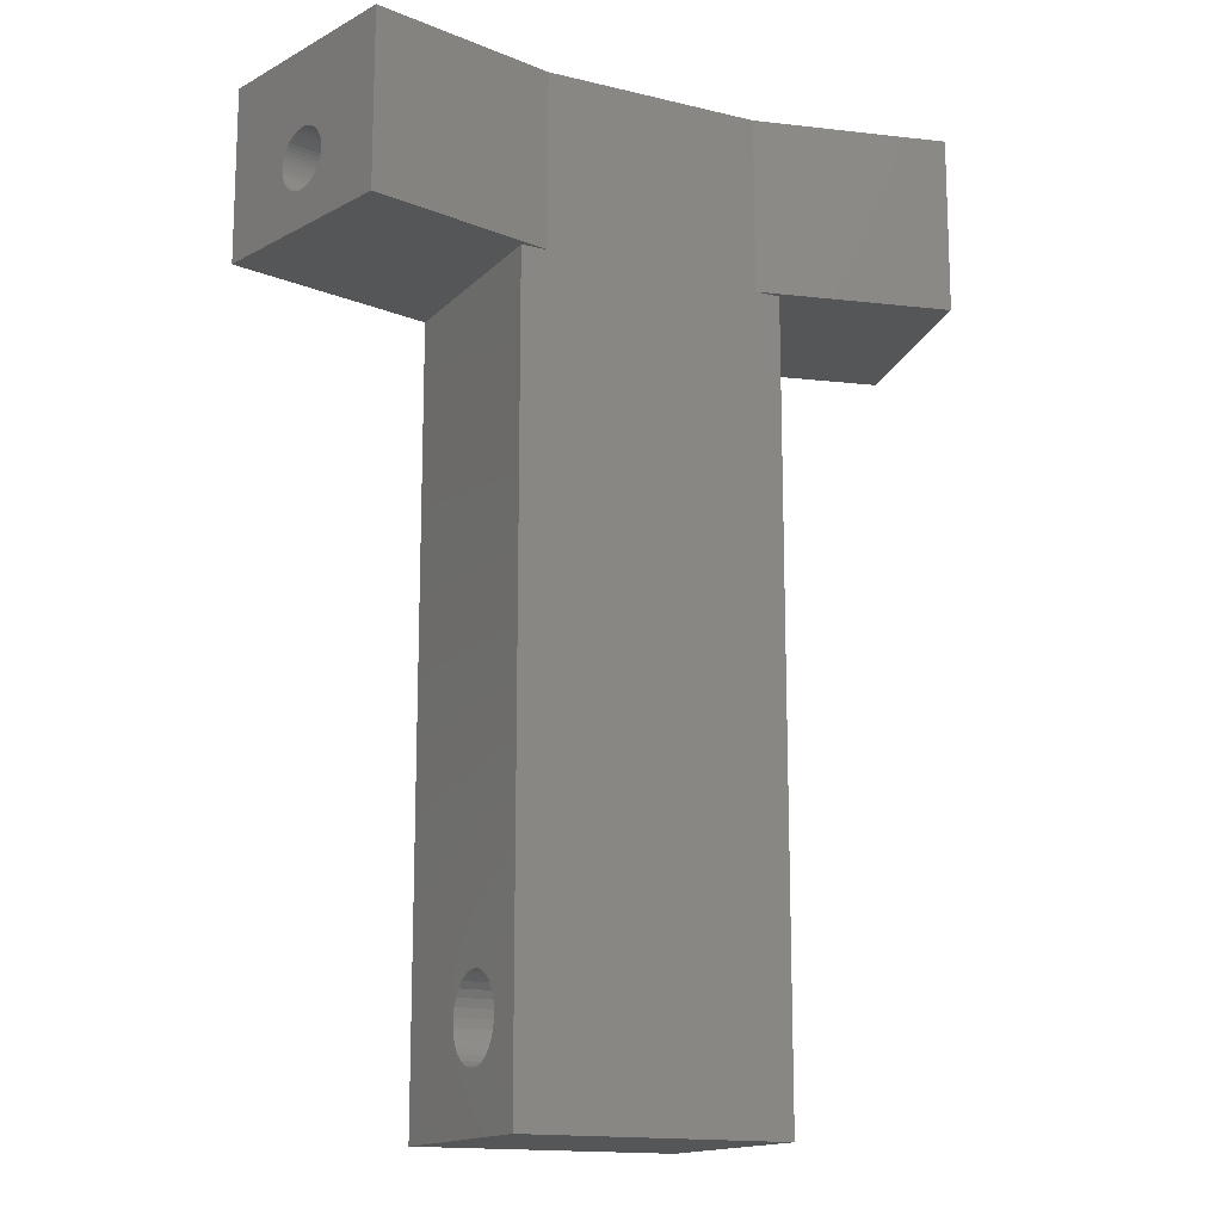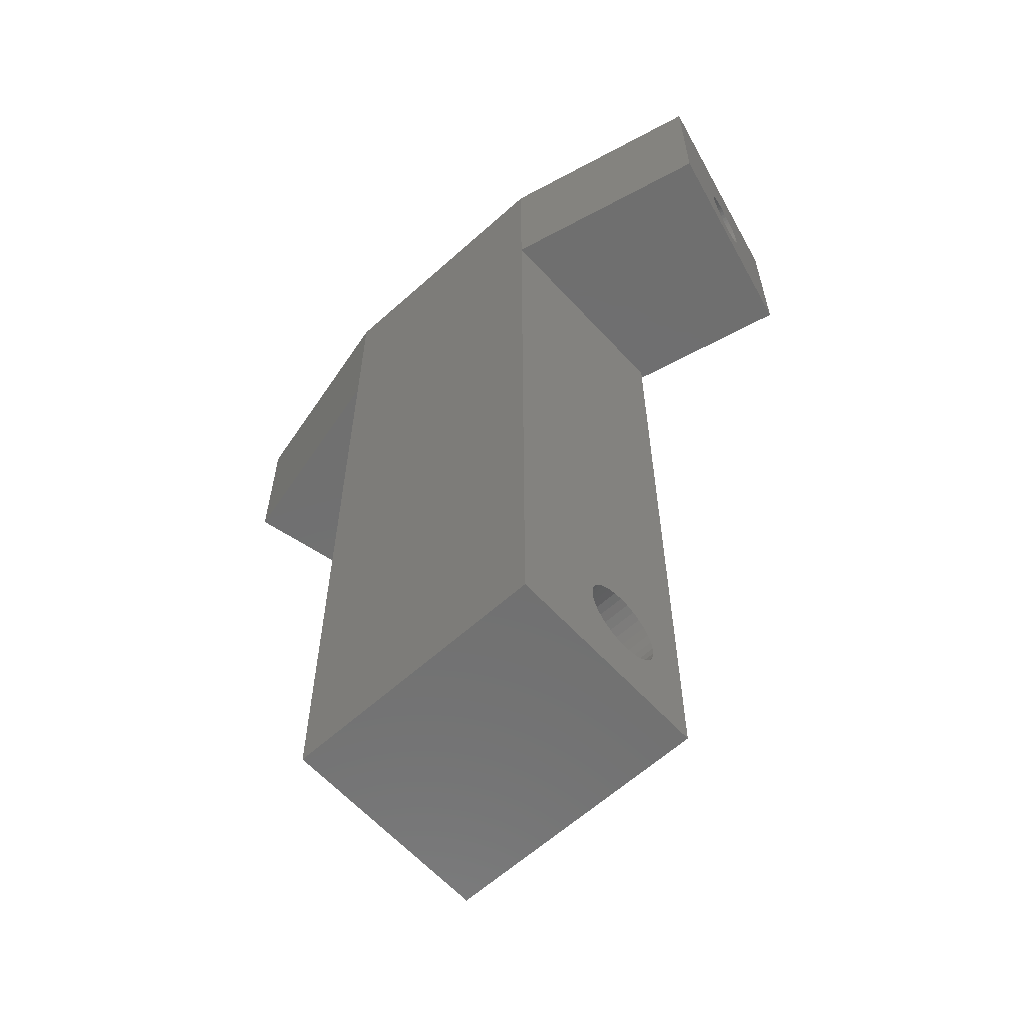
<metadata>
{"format":"stl","ext":"stl","renderer":"f3d","projection":"perspective","resolution":1024,"background":"white","views":[{"elev":-14.9,"azim":152.5,"up":"+Z"},{"elev":-61.7,"azim":42.4,"up":"+Z"}]}
</metadata>
<code>
# stl→obj: 378 verts, 760 faces
v -10 -26.87 -32.17
v -10 -24 -40
v -10 -26.87 -32.83
v -10 -27 -33.47
v -10 -27.27 -34.08
v -10 -27.66 -34.61
v -10 -28.15 -35.05
v -10 -28.72 -35.38
v -10 -29.35 -35.58
v -10 -30 -35.65
v -10 -30.65 -35.58
v -10 -40 -40
v -10 -31.28 -35.38
v -10 -33.13 -32.17
v -10 -33.13 -32.83
v -10 -31.85 -35.05
v -10 -32.34 -34.61
v -10 -32.73 -34.08
v -10 -33 -33.47
v -10 -40 18
v -10 -40 31
v -10 -27 -31.53
v -10 -24 18
v -10 -27.27 -30.93
v -10 -27.66 -30.39
v -10 -28.15 -29.95
v -10 -28.72 -29.62
v -10 -29.35 -29.42
v -10 -30 -29.35
v -10 -30.65 -29.42
v -10 -31.28 -29.62
v -10 -31.85 -29.95
v -10 -32.34 -30.39
v -10 -32.73 -30.93
v -10 -33 -31.53
v -10 -29.47 22.74
v -10 -29.45 23.14
v -10 -29.45 22.86
v -10 -29.47 23.26
v -10 -29.53 22.42
v -10 -29.49 22.58
v -10 -29.53 23.58
v -10 -29.49 23.42
v -10 -29.62 22.15
v -10 -29.56 22.3
v -10 -29.62 23.85
v -10 -29.56 23.7
v -10 -29.81 21.79
v -10 -29.67 22.04
v -10 -29.98 21.57
v -10 -29.81 24.21
v -10 -29.67 23.96
v -10 -29.98 24.43
v -10 -30.18 21.36
v -10 -30.18 24.64
v -10 -30.51 21.12
v -10 -30.4 21.18
v -10 -30.51 24.88
v -10 -30.4 24.82
v -10 -31.08 20.86
v -10 -30.65 21.03
v -10 -30.91 20.91
v -10 -31.08 25.14
v -10 -30.65 24.97
v -10 -30.91 25.09
v -10 -31.31 20.8
v -10 -31.19 20.82
v -10 -31.31 25.2
v -10 -31.19 25.18
v -10 -31.65 20.76
v -10 -31.48 20.77
v -10 -31.65 25.24
v -10 -31.48 25.23
v -10 -31.94 20.76
v -10 -31.77 20.75
v -10 -31.94 25.24
v -10 -31.77 25.25
v -10 -32.17 20.79
v -10 -32.06 20.77
v -10 -32.17 25.21
v -10 -32.06 25.23
v -10 -32.51 20.87
v -10 -32.34 20.82
v -10 -32.51 25.13
v -10 -32.34 25.18
v -10 -32.72 20.96
v -10 -32.62 20.91
v -10 -32.72 25.04
v -10 -32.62 25.09
v -10 -32.98 21.09
v -10 -32.88 21.03
v -10 -32.98 24.91
v -10 -32.88 24.97
v -10 -33.43 21.44
v -10 -33.13 21.18
v -10 -33.35 21.36
v -10 -33.43 24.56
v -10 -33.13 24.82
v -10 -33.35 24.64
v -10 -33.81 21.95
v -10 -33.55 21.57
v -10 -33.72 21.79
v -10 -33.81 24.05
v -10 -33.55 24.43
v -10 -33.72 24.21
v -10 -33.93 22.2
v -10 -33.86 22.04
v -10 -33.93 23.8
v -10 -33.86 23.96
v -10 -34.05 22.69
v -10 -33.97 22.3
v -10 -34.04 22.58
v -10 -34.05 23.31
v -10 -33.97 23.7
v -10 -34.04 23.42
v -10 -34.08 22.86
v -10 -34.08 23.14
v -25.91 -36.13 31
v -8.078 -24 31
v -22.13 -20.58 31
v 8.078 -24 31
v 25.91 -36.13 31
v 22.13 -20.58 31
v 10 -40 31
v 10 -40 18
v 10 -27 -31.53
v 10 -24 -40
v 10 -24 18
v 10 -26.87 -32.17
v 10 -27.27 -30.93
v 10 -27.66 -30.39
v 10 -28.15 -29.95
v 10 -28.72 -29.62
v 10 -29.35 -29.42
v 10 -30 -29.35
v 10 -30.65 -29.42
v 10 -31.28 -29.62
v 10 -31.85 -29.95
v 10 -32.34 -30.39
v 10 -32.73 -30.93
v 10 -40 -40
v 10 -33 -31.53
v 10 -33.13 -32.17
v 10 -26.87 -32.83
v 10 -27 -33.47
v 10 -27.27 -34.08
v 10 -27.66 -34.61
v 10 -28.15 -35.05
v 10 -28.72 -35.38
v 10 -29.35 -35.58
v 10 -30 -35.65
v 10 -30.65 -35.58
v 10 -31.28 -35.38
v 10 -31.85 -35.05
v 10 -32.34 -34.61
v 10 -32.73 -34.08
v 10 -33 -33.47
v 10 -33.13 -32.83
v 8.078 -24 18
v -8.078 -24 18
v -0.3354 -33.99 20.77
v 23.96 -28.09 20.77
v 23.96 -28.08 20.77
v -0.2688 -34.26 20.75
v -0.401 -33.72 20.82
v -0.4645 -33.46 25.09
v 23.83 -27.56 25.1
v -0.401 -33.72 25.18
v 23.83 -27.55 25.09
v 24.02 -28.36 20.75
v 24.22 -29.16 20.91
v 24.16 -28.91 20.82
v -0.07306 -35.07 20.91
v 23.95 -28.07 20.77
v 23.89 -27.81 20.82
v 24.09 -28.63 20.77
v 24.03 -28.37 20.75
v -0.2021 -34.54 20.77
v -0.791 -32.12 23.42
v 23.5 -26.21 23.41
v 23.5 -26.21 23.42
v -0.7994 -32.08 23.14
v 24.22 -29.16 25.09
v 24.28 -29.4 24.98
v -0.07306 -35.07 25.09
v -0.01265 -35.32 24.97
v 24.28 -29.41 24.97
v 24.43 -30.04 21.57
v 0.1801 -36.11 21.79
v 24.47 -30.2 21.79
v 0.1409 -35.95 21.57
v -0.6327 -32.77 21.36
v -0.6784 -32.58 21.57
v -0.7498 -32.28 22.04
v 0.04372 -35.55 24.82
v 24.33 -29.63 24.83
v 24.34 -29.64 24.82
v -0.7744 -32.18 22.3
v 0.2535 -36.41 23.42
v 24.53 -30.43 23.7
v 24.55 -30.5 23.42
v 0.2369 -36.34 23.7
v -0.5249 -33.21 24.97
v 24.16 -28.91 25.18
v 24.15 -28.89 20.82
v -0.1366 -34.81 20.82
v 24.16 -28.9 20.82
v 23.61 -26.67 21.57
v 23.66 -26.86 21.36
v -0.7744 -32.18 23.7
v 0.2369 -36.34 22.3
v 23.76 -27.29 24.97
v 23.77 -27.3 24.97
v -0.5813 -32.98 24.82
v 0.2123 -36.24 22.04
v -0.01265 -35.32 21.03
v 0.1801 -36.11 24.21
v 24.43 -30.04 24.43
v 24.47 -30.2 24.21
v 0.1409 -35.95 24.43
v 24.39 -29.85 24.64
v 24.43 -30.03 24.44
v 0.09517 -35.76 24.64
v 24.34 -29.64 21.18
v 0.09517 -35.76 21.36
v 24.39 -29.85 21.36
v 0.04372 -35.55 21.18
v -0.5813 -32.98 21.18
v 23.52 -26.28 22.3
v 23.52 -26.28 22.29
v 23.5 -26.21 23.43
v 23.52 -26.28 23.7
v -0.7498 -32.28 23.96
v 23.52 -26.28 23.71
v 23.57 -26.51 24.21
v -0.6784 -32.58 24.43
v -0.7177 -32.42 24.21
v 23.61 -26.67 24.43
v 24.43 -30.03 21.56
v 24.28 -29.4 21.02
v 24.28 -29.41 21.03
v 24.5 -30.33 23.96
v 24.51 -30.34 23.95
v 0.2123 -36.24 23.96
v 23.83 -27.56 20.9
v 23.5 -26.21 22.57
v -0.7177 -32.42 21.79
v 23.57 -26.51 21.79
v 23.76 -27.29 21.03
v 23.71 -27.07 21.18
v -0.4645 -33.46 20.91
v -0.5249 -33.21 21.03
v 23.89 -27.81 25.18
v 24.33 -29.63 21.17
v 24.5 -30.33 22.04
v 24.47 -30.21 21.8
v 24.55 -30.54 23.15
v 0.2618 -36.44 23.14
v 0.2535 -36.41 22.58
v 0.2618 -36.44 22.86
v 24.47 -30.21 24.2
v 23.5 -26.21 22.58
v -0.791 -32.12 22.58
v -0.7994 -32.08 22.86
v 23.49 -26.17 23.14
v 23.77 -27.3 21.03
v 23.83 -27.55 20.91
v 24.09 -28.63 25.23
v 24.15 -28.89 25.18
v -0.2021 -34.54 25.23
v 24.03 -28.37 25.25
v 23.66 -26.86 24.64
v 23.71 -27.07 24.82
v -0.6327 -32.77 24.64
v -0.3354 -33.99 25.23
v 23.96 -28.09 25.23
v -0.2688 -34.26 25.25
v 23.96 -28.08 25.23
v 24.55 -30.54 23.14
v 24.51 -30.34 22.05
v 23.5 -26.21 22.59
v 23.49 -26.17 22.86
v 23.54 -26.38 22.04
v -0.1366 -34.81 25.18
v 24.16 -28.9 25.18
v 23.95 -28.07 25.23
v 24.02 -28.36 25.25
v 23.54 -26.38 23.96
v 24.53 -30.43 22.3
v 24.55 -30.54 22.85
v 24.55 -30.5 22.58
v 24.55 -30.54 22.86
v 22.13 -20.58 18
v 25.91 -36.13 18
v -23.49 -26.17 23.14
v -22.13 -20.58 18
v -23.49 -26.17 22.86
v -23.5 -26.21 22.59
v -23.5 -26.21 22.58
v -23.5 -26.21 22.57
v -23.52 -26.28 22.3
v -23.52 -26.28 22.29
v -23.54 -26.38 22.04
v -23.57 -26.51 21.79
v -23.61 -26.67 21.57
v -23.66 -26.86 21.36
v -23.71 -27.07 21.18
v -23.76 -27.29 21.03
v -23.77 -27.3 21.03
v -23.83 -27.55 20.91
v -23.83 -27.56 20.9
v -23.89 -27.81 20.82
v -23.95 -28.07 20.77
v -23.96 -28.08 20.77
v -23.96 -28.09 20.77
v -24.02 -28.36 20.75
v -25.91 -36.13 18
v -24.03 -28.37 20.75
v -24.09 -28.63 20.77
v -24.15 -28.89 20.82
v -24.16 -28.9 20.82
v -24.16 -28.91 20.82
v -24.28 -29.4 21.02
v -24.22 -29.16 20.91
v -24.33 -29.63 21.17
v -24.28 -29.41 21.03
v -24.47 -30.21 21.8
v -24.47 -30.2 21.79
v -24.51 -30.34 22.05
v -24.5 -30.33 22.04
v -24.55 -30.54 22.85
v -24.55 -30.5 22.58
v -24.55 -30.54 22.86
v -24.55 -30.54 23.14
v -24.53 -30.43 22.3
v -24.43 -30.04 21.57
v -24.43 -30.03 21.56
v -24.39 -29.85 21.36
v -24.34 -29.64 21.18
v -23.5 -26.21 23.41
v -23.5 -26.21 23.42
v -23.5 -26.21 23.43
v -23.52 -26.28 23.7
v -23.52 -26.28 23.71
v -23.54 -26.38 23.96
v -23.57 -26.51 24.21
v -23.61 -26.67 24.43
v -23.66 -26.86 24.64
v -23.71 -27.07 24.82
v -23.76 -27.29 24.97
v -23.77 -27.3 24.97
v -23.83 -27.55 25.09
v -23.83 -27.56 25.1
v -23.89 -27.81 25.18
v -23.95 -28.07 25.23
v -23.96 -28.08 25.23
v -23.96 -28.09 25.23
v -24.02 -28.36 25.25
v -24.03 -28.37 25.25
v -24.09 -28.63 25.23
v -24.15 -28.89 25.18
v -24.16 -28.9 25.18
v -24.16 -28.91 25.18
v -24.22 -29.16 25.09
v -24.28 -29.4 24.98
v -24.28 -29.41 24.97
v -24.33 -29.63 24.83
v -24.34 -29.64 24.82
v -24.47 -30.21 24.2
v -24.5 -30.33 23.96
v -24.51 -30.34 23.95
v -24.53 -30.43 23.7
v -24.55 -30.54 23.15
v -24.55 -30.5 23.42
v -24.47 -30.2 24.21
v -24.43 -30.04 24.43
v -24.43 -30.03 24.44
v -24.39 -29.85 24.64
f 1 2 3
f 2 4 3
f 2 5 4
f 2 6 5
f 2 7 6
f 2 8 7
f 2 9 8
f 2 10 9
f 2 11 10
f 12 11 2
f 11 12 13
f 12 14 15
f 13 12 16
f 12 17 16
f 12 18 17
f 12 19 18
f 12 15 19
f 14 12 20
f 21 20 12
f 20 21 21
f 22 2 1
f 2 22 23
f 24 23 22
f 25 23 24
f 26 23 25
f 27 23 26
f 28 23 27
f 29 23 28
f 20 29 30
f 20 30 31
f 20 31 32
f 20 32 33
f 20 33 34
f 20 34 35
f 20 35 14
f 29 20 23
f 36 37 38
f 36 39 37
f 40 36 41
f 36 40 39
f 42 39 40
f 39 42 43
f 44 40 45
f 40 44 42
f 46 42 44
f 42 46 47
f 48 44 49
f 50 44 48
f 44 50 46
f 46 51 52
f 53 46 50
f 46 53 51
f 54 53 50
f 54 55 53
f 56 54 57
f 54 56 55
f 58 55 56
f 55 58 59
f 60 56 61
f 56 60 58
f 60 61 62
f 63 58 60
f 58 63 64
f 64 63 65
f 66 60 67
f 60 66 63
f 68 63 66
f 63 68 69
f 70 66 71
f 66 70 68
f 72 68 70
f 68 72 73
f 74 70 75
f 70 74 72
f 76 72 74
f 72 76 77
f 78 74 79
f 74 78 76
f 80 76 78
f 76 80 81
f 82 78 83
f 78 82 80
f 84 80 82
f 80 84 85
f 86 82 87
f 82 86 84
f 88 84 86
f 84 88 89
f 90 86 91
f 86 90 88
f 92 88 90
f 88 92 93
f 94 90 95
f 90 94 92
f 94 95 96
f 97 92 94
f 92 97 98
f 98 97 99
f 100 94 101
f 94 100 97
f 100 101 102
f 103 97 100
f 97 103 104
f 104 103 105
f 106 100 107
f 100 106 103
f 108 103 106
f 103 108 109
f 110 106 111
f 106 110 108
f 110 111 112
f 113 108 110
f 108 113 114
f 114 113 115
f 116 113 110
f 113 116 117
f 118 119 120
f 119 118 21
f 121 122 123
f 122 121 124
f 119 124 121
f 21 124 119
f 124 21 124
f 124 21 21
f 124 124 125
f 126 127 128
f 127 126 129
f 128 130 126
f 128 131 130
f 128 132 131
f 128 133 132
f 128 134 133
f 128 135 134
f 125 135 128
f 135 125 136
f 136 125 137
f 137 125 138
f 138 125 139
f 139 125 140
f 141 140 125
f 142 141 143
f 140 141 142
f 144 127 129
f 145 127 144
f 146 127 145
f 147 127 146
f 148 127 147
f 149 127 148
f 150 127 149
f 151 127 150
f 152 127 151
f 141 152 153
f 141 153 154
f 152 141 127
f 155 141 154
f 156 141 155
f 157 141 156
f 158 141 157
f 143 141 158
f 141 125 124
f 127 159 128
f 159 127 160
f 2 160 127
f 160 2 23
f 159 119 121
f 119 159 160
f 12 127 141
f 127 12 2
f 12 124 21
f 124 12 141
f 9 151 150
f 151 9 10
f 29 134 135
f 134 29 28
f 158 14 143
f 14 158 15
f 24 131 25
f 131 24 130
f 22 130 24
f 130 22 126
f 11 153 152
f 153 11 13
f 8 150 149
f 150 8 9
f 6 148 147
f 148 6 7
f 4 144 3
f 144 4 145
f 6 146 5
f 146 6 147
f 27 132 133
f 132 27 26
f 26 131 132
f 131 26 25
f 28 133 134
f 133 28 27
f 1 126 22
f 126 1 129
f 10 152 151
f 152 10 11
f 7 149 148
f 149 7 8
f 3 129 1
f 129 3 144
f 5 145 4
f 145 5 146
f 13 154 153
f 154 13 16
f 33 138 139
f 138 33 32
f 155 18 156
f 18 155 17
f 143 35 142
f 35 143 14
f 32 137 138
f 137 32 31
f 31 136 137
f 136 31 30
f 30 135 136
f 135 30 29
f 156 19 157
f 19 156 18
f 157 15 158
f 15 157 19
f 16 155 154
f 155 16 17
f 142 34 140
f 34 142 35
f 140 33 139
f 33 140 34
f 161 162 163
f 162 161 164
f 164 161 165
f 166 167 168
f 167 166 169
f 170 162 164
f 171 172 173
f 174 175 165
f 176 177 178
f 179 180 181
f 180 179 182
f 174 161 163
f 161 174 165
f 183 184 185
f 186 184 187
f 184 186 185
f 188 189 190
f 189 188 191
f 192 193 194
f 195 196 197
f 196 195 186
f 165 192 198
f 199 200 201
f 200 199 202
f 166 168 203
f 204 183 185
f 205 206 207
f 206 205 178
f 192 208 193
f 208 192 209
f 202 198 210
f 198 202 211
f 203 212 213
f 212 203 214
f 211 215 189
f 216 173 206
f 217 218 219
f 218 217 220
f 221 222 223
f 224 225 226
f 225 224 227
f 205 176 178
f 165 228 192
f 194 229 198
f 229 194 230
f 181 210 179
f 210 181 231
f 231 232 210
f 232 233 210
f 233 232 234
f 235 236 237
f 236 235 238
f 239 226 225
f 240 216 241
f 216 240 173
f 202 242 243
f 242 202 244
f 217 202 220
f 223 197 221
f 197 223 195
f 175 245 165
f 229 246 198
f 193 247 194
f 220 202 168
f 192 194 198
f 193 248 247
f 248 193 208
f 249 250 228
f 165 251 252
f 167 253 168
f 166 213 169
f 213 166 203
f 179 210 182
f 254 241 216
f 240 171 173
f 255 256 215
f 201 257 199
f 258 259 199
f 259 258 260
f 244 219 261
f 219 244 217
f 244 202 217
f 220 222 218
f 222 220 223
f 223 220 195
f 198 262 263
f 262 198 246
f 210 264 182
f 264 210 198
f 265 180 182
f 209 228 250
f 228 209 192
f 249 252 266
f 252 249 228
f 165 252 228
f 266 251 267
f 251 266 252
f 251 245 267
f 245 251 165
f 268 269 270
f 271 268 270
f 254 227 224
f 227 254 216
f 206 178 165
f 168 202 210
f 195 220 168
f 214 272 273
f 272 214 274
f 187 196 186
f 275 276 277
f 276 275 278
f 237 236 233
f 274 168 210
f 239 191 188
f 191 239 225
f 206 172 207
f 172 206 173
f 199 211 202
f 211 199 259
f 258 257 279
f 257 258 199
f 255 211 280
f 211 255 215
f 191 225 227
f 190 215 256
f 215 190 189
f 281 282 264
f 264 265 182
f 265 264 282
f 198 263 264
f 263 281 264
f 281 263 262
f 283 230 194
f 247 283 194
f 283 247 248
f 284 269 285
f 269 284 270
f 284 204 185
f 204 284 285
f 261 242 244
f 178 164 165
f 164 177 170
f 177 164 178
f 253 286 168
f 276 287 277
f 270 284 168
f 284 195 168
f 233 274 210
f 234 288 233
f 273 212 214
f 191 227 165
f 289 280 211
f 211 165 198
f 290 291 259
f 290 260 292
f 260 290 259
f 185 186 284
f 186 195 284
f 243 200 202
f 227 216 206
f 227 206 165
f 277 270 168
f 277 271 270
f 271 277 287
f 288 237 233
f 237 288 235
f 214 168 274
f 203 168 214
f 211 189 191
f 211 191 165
f 289 259 291
f 259 289 211
f 275 286 278
f 286 275 168
f 275 277 168
f 236 274 233
f 238 274 236
f 274 238 272
f 292 258 279
f 258 292 260
f 181 293 123
f 293 180 265
f 293 181 180
f 123 231 181
f 123 232 231
f 123 234 232
f 123 288 234
f 123 235 288
f 123 238 235
f 123 272 238
f 123 273 272
f 123 212 273
f 123 213 212
f 123 169 213
f 123 167 169
f 123 253 167
f 123 286 253
f 123 278 286
f 123 276 278
f 123 287 276
f 122 287 123
f 287 122 271
f 271 122 268
f 268 122 269
f 269 122 285
f 285 122 204
f 204 122 183
f 183 122 184
f 184 122 187
f 187 122 196
f 122 261 219
f 122 243 242
f 294 257 201
f 257 294 279
f 294 201 122
f 200 122 201
f 243 122 200
f 261 122 242
f 218 122 219
f 222 122 218
f 221 122 222
f 197 122 221
f 196 122 197
f 282 293 265
f 281 293 282
f 262 293 281
f 246 293 262
f 229 293 246
f 230 293 229
f 283 293 230
f 248 293 283
f 208 293 248
f 209 293 208
f 250 293 209
f 249 293 250
f 266 293 249
f 267 293 266
f 245 293 267
f 175 293 245
f 174 293 175
f 163 293 174
f 162 293 163
f 170 293 162
f 294 170 177
f 294 177 176
f 294 176 205
f 294 205 207
f 294 207 172
f 294 172 171
f 294 240 241
f 294 254 224
f 294 256 255
f 294 280 289
f 294 290 292
f 279 294 292
f 290 294 291
f 291 294 289
f 280 294 255
f 170 294 293
f 240 294 171
f 254 294 241
f 226 294 224
f 239 294 226
f 188 294 239
f 190 294 188
f 256 294 190
f 293 121 123
f 121 293 159
f 128 294 125
f 294 128 293
f 293 128 159
f 125 122 124
f 122 125 294
f 295 296 297
f 296 298 297
f 296 299 298
f 296 300 299
f 296 301 300
f 296 302 301
f 296 303 302
f 296 304 303
f 296 305 304
f 296 306 305
f 296 307 306
f 296 308 307
f 296 309 308
f 296 310 309
f 296 311 310
f 296 312 311
f 296 313 312
f 296 314 313
f 296 315 314
f 296 316 315
f 317 316 296
f 316 317 318
f 318 317 319
f 319 317 320
f 320 317 321
f 321 317 322
f 317 323 324
f 317 325 326
f 317 327 328
f 317 329 330
f 317 331 332
f 333 317 334
f 331 317 333
f 335 317 332
f 329 317 335
f 327 317 330
f 336 317 328
f 337 317 336
f 338 317 337
f 339 317 338
f 325 317 339
f 323 317 326
f 322 317 324
f 340 296 295
f 341 296 340
f 296 341 120
f 342 120 341
f 343 120 342
f 344 120 343
f 345 120 344
f 346 120 345
f 347 120 346
f 348 120 347
f 349 120 348
f 350 120 349
f 351 120 350
f 352 120 351
f 353 120 352
f 354 120 353
f 355 120 354
f 356 120 355
f 357 120 356
f 358 120 357
f 118 358 359
f 118 359 360
f 118 360 361
f 118 361 362
f 118 362 363
f 118 363 364
f 118 364 365
f 118 365 366
f 118 366 367
f 118 367 368
f 118 369 370
f 118 371 372
f 317 373 334
f 373 317 374
f 118 374 317
f 374 118 372
f 371 118 370
f 369 118 375
f 375 118 376
f 376 118 377
f 358 118 120
f 378 118 368
f 377 118 378
f 160 120 119
f 120 160 296
f 317 23 20
f 23 317 296
f 160 23 296
f 317 21 118
f 21 317 20
f 315 71 314
f 71 315 70
f 316 70 315
f 70 316 75
f 50 304 305
f 304 50 48
f 314 66 313
f 66 314 71
f 378 98 99
f 98 378 368
f 363 85 84
f 85 363 362
f 351 58 64
f 58 351 350
f 340 43 341
f 43 340 39
f 319 74 318
f 74 319 79
f 346 53 347
f 53 346 51
f 349 55 59
f 55 349 348
f 325 91 326
f 91 325 90
f 341 42 342
f 42 341 43
f 101 337 336
f 337 101 94
f 109 369 103
f 369 109 370
f 313 67 312
f 67 313 66
f 308 57 307
f 57 308 56
f 307 54 306
f 54 307 57
f 45 300 301
f 300 45 40
f 295 39 340
f 39 295 37
f 356 68 73
f 68 356 355
f 359 77 76
f 77 359 358
f 335 112 111
f 112 335 332
f 114 371 108
f 371 114 372
f 97 378 99
f 378 97 377
f 105 376 104
f 376 105 375
f 312 60 311
f 60 312 67
f 311 62 310
f 62 311 60
f 309 56 308
f 56 309 61
f 54 305 306
f 305 54 50
f 353 65 63
f 65 353 352
f 342 47 343
f 47 342 42
f 344 52 345
f 52 344 46
f 318 75 316
f 75 318 74
f 347 55 348
f 55 347 53
f 338 94 96
f 94 338 337
f 336 102 101
f 102 336 328
f 322 83 321
f 83 322 82
f 339 90 325
f 90 339 95
f 117 373 113
f 373 117 334
f 113 374 115
f 374 113 373
f 108 370 109
f 370 108 371
f 115 372 114
f 372 115 374
f 367 93 92
f 93 367 366
f 310 61 309
f 61 310 62
f 44 301 302
f 301 44 45
f 368 92 98
f 92 368 367
f 358 72 77
f 72 358 357
f 354 63 69
f 63 354 353
f 352 64 65
f 64 352 351
f 297 37 295
f 37 297 38
f 41 298 299
f 298 41 36
f 104 377 97
f 377 104 376
f 338 95 339
f 95 338 96
f 345 51 346
f 51 345 52
f 326 86 323
f 86 326 91
f 320 79 319
f 79 320 78
f 321 78 320
f 78 321 83
f 330 106 107
f 106 330 329
f 350 59 58
f 59 350 349
f 362 80 85
f 80 362 361
f 355 69 68
f 69 355 354
f 357 73 72
f 73 357 356
f 48 303 304
f 303 48 49
f 297 36 38
f 36 297 298
f 40 299 300
f 299 40 41
f 343 46 344
f 46 343 47
f 365 89 88
f 89 365 364
f 364 84 89
f 84 364 363
f 324 82 322
f 82 324 87
f 323 87 324
f 87 323 86
f 329 111 106
f 111 329 335
f 332 110 112
f 110 332 331
f 328 100 102
f 100 328 327
f 327 107 100
f 107 327 330
f 360 76 81
f 76 360 359
f 361 81 80
f 81 361 360
f 49 302 303
f 302 49 44
f 366 88 93
f 88 366 365
f 103 375 105
f 375 103 369
f 116 331 333
f 331 116 110
f 116 334 117
f 334 116 333

</code>
